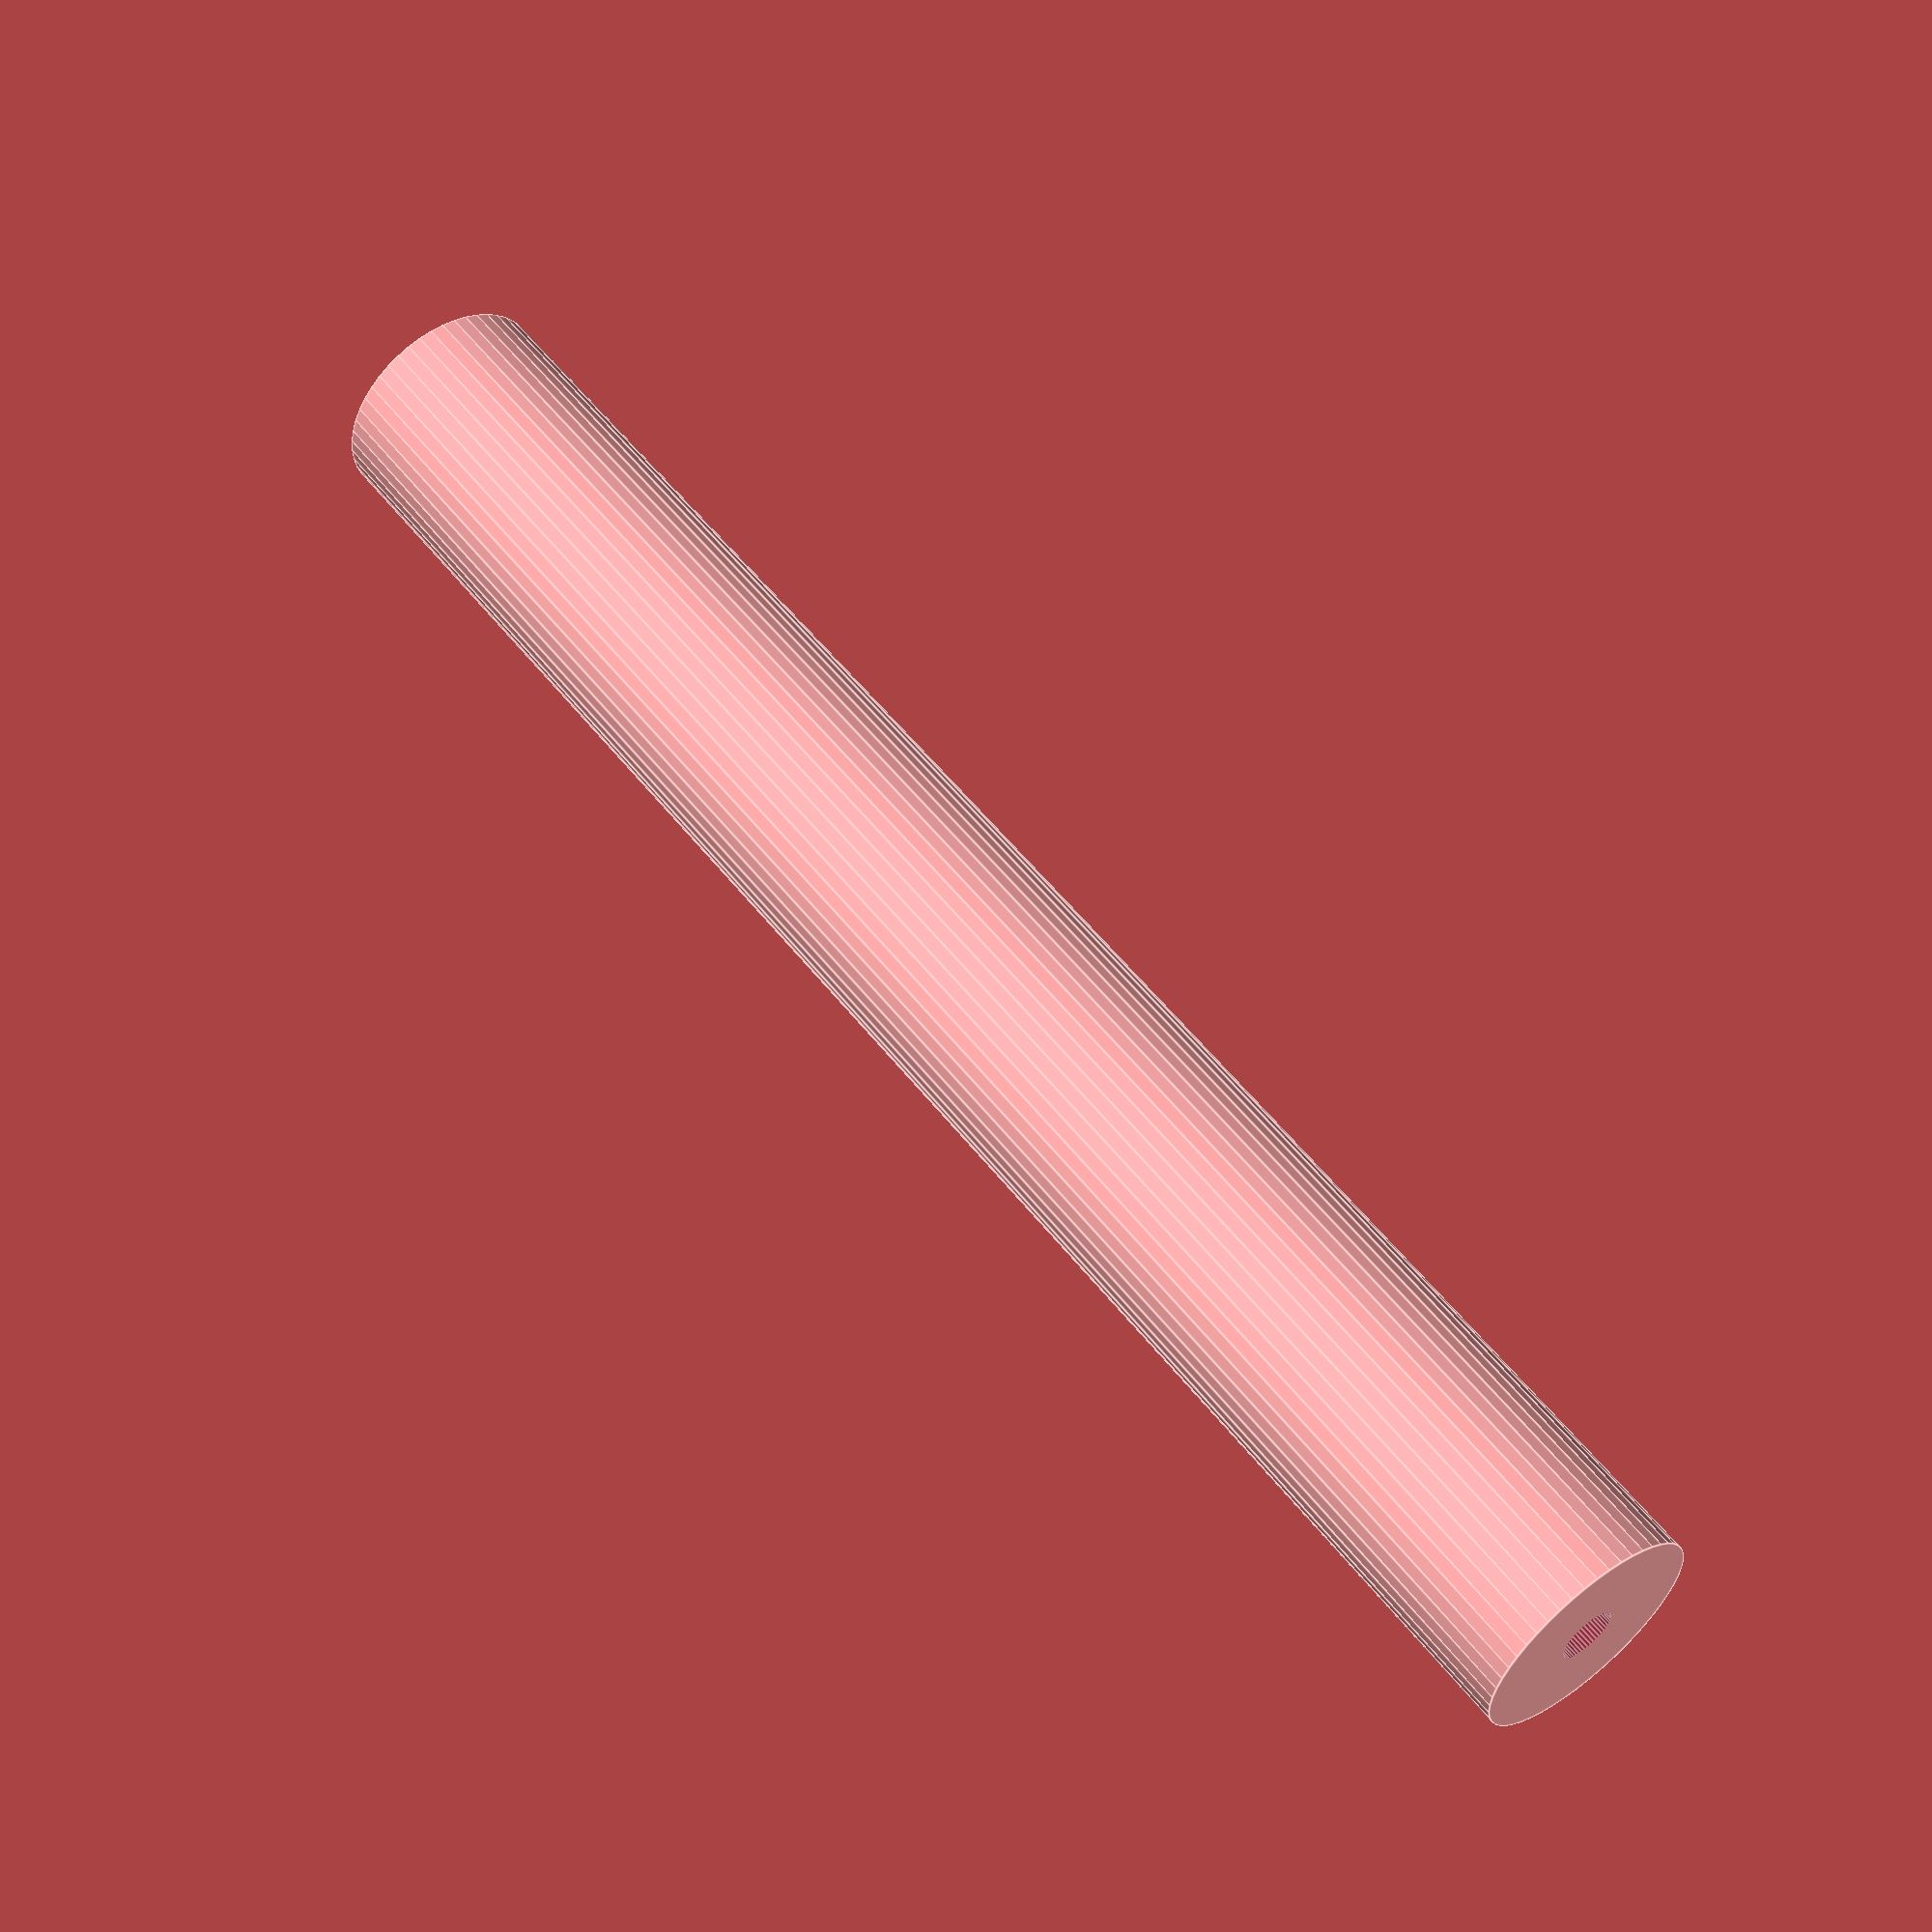
<openscad>
$fn = 50;


difference() {
	union() {
		translate(v = [0, 0, -49.5000000000]) {
			cylinder(h = 99, r = 6.2500000000);
		}
	}
	union() {
		translate(v = [0, 0, -100.0000000000]) {
			cylinder(h = 200, r = 1.5500000000);
		}
	}
}
</openscad>
<views>
elev=304.2 azim=63.0 roll=142.5 proj=p view=edges
</views>
